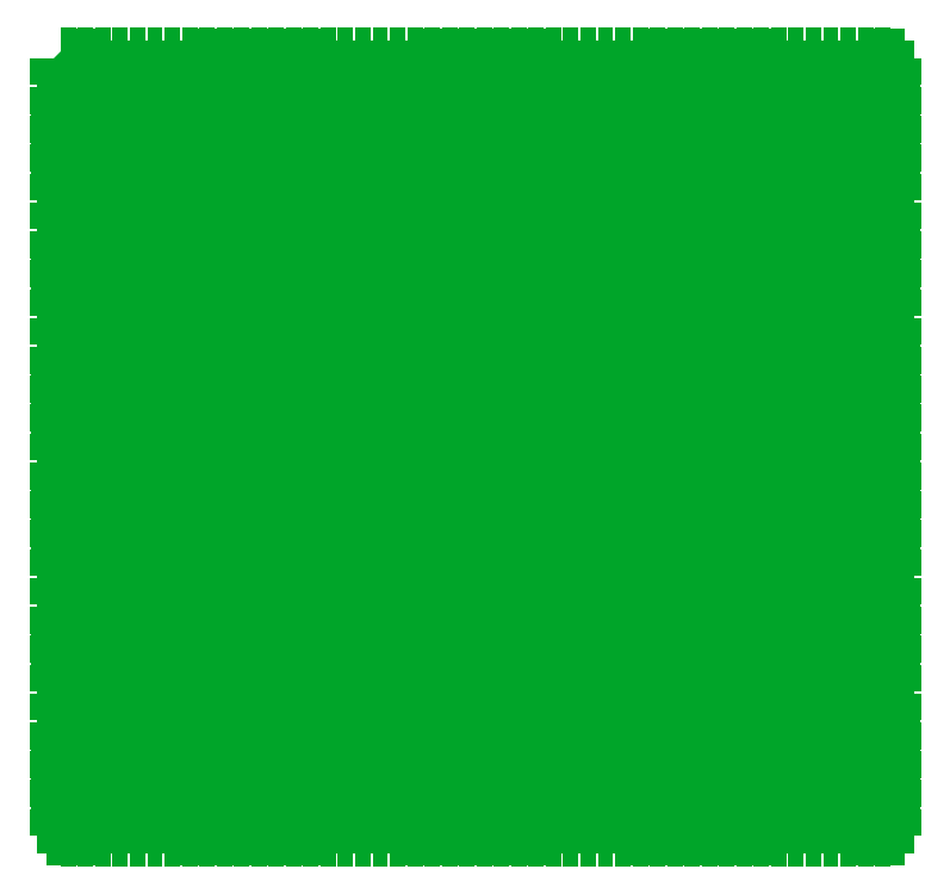
<metadata>
{"format":"dxf","ext":"dxf","renderer":"ezdxf+matplotlib","layout":"modelspace","background":"white","min_lineweight":24,"dpi":150}
</metadata>
<code>
0
SECTION
2
ENTITIES
0
POLYLINE
8
Window_Single
66
   1
70
   1
40
0
41
0
0
VERTEX
8
Window_Single
10
-1000
20
1900
0
VERTEX
8
Window_Single
10
-1000
20
1850
0
VERTEX
8
Window_Single
10
1000
20
1850
0
VERTEX
8
Window_Single
10
1000
20
1900
0
VERTEX
8
Window_Single
10
-1000
20
1900
0
SEQEND
0
POLYLINE
8
Window_Single
66
   1
70
   1
40
0
41
0
0
VERTEX
8
Window_Single
10
1100
20
1750
0
VERTEX
8
Window_Single
10
1100
20
-1750
0
VERTEX
8
Window_Single
10
1150
20
-1750
0
VERTEX
8
Window_Single
10
1150
20
1750
0
VERTEX
8
Window_Single
10
1100
20
1750
0
SEQEND
0
POLYLINE
8
Window_Single
66
   1
70
   1
40
0
41
0
0
VERTEX
8
Window_Single
10
1100
20
1750
0
VERTEX
8
Window_Single
10
1100
20
-1750
0
VERTEX
8
Window_Single
10
1150
20
-1750
0
VERTEX
8
Window_Single
10
1150
20
1750
0
VERTEX
8
Window_Single
10
1100
20
1750
0
SEQEND
0
POLYLINE
8
Window_Single
66
   1
70
   1
40
0
41
0
0
VERTEX
8
Window_Single
10
-1150
20
1750
0
VERTEX
8
Window_Single
10
-1150
20
-1750
0
VERTEX
8
Window_Single
10
-1100
20
-1750
0
VERTEX
8
Window_Single
10
-1100
20
1750
0
VERTEX
8
Window_Single
10
-1150
20
1750
0
SEQEND
0
POLYLINE
8
Window_Single
66
   1
70
   1
40
0
41
0
0
VERTEX
8
Window_Single
10
-1150
20
1750
0
VERTEX
8
Window_Single
10
-1150
20
-1750
0
VERTEX
8
Window_Single
10
-1100
20
-1750
0
VERTEX
8
Window_Single
10
-1100
20
1750
0
VERTEX
8
Window_Single
10
-1150
20
1750
0
SEQEND
0
POLYLINE
8
Window_Single
66
   1
70
   1
40
0
41
0
0
VERTEX
8
Window_Single
10
1100
20
1750
0
VERTEX
8
Window_Single
10
1100
20
-1750
0
VERTEX
8
Window_Single
10
1150
20
-1750
0
VERTEX
8
Window_Single
10
1150
20
1750
0
VERTEX
8
Window_Single
10
1100
20
1750
0
SEQEND
0
POLYLINE
8
Window_Single
66
   1
70
   1
40
0
41
0
0
VERTEX
8
Window_Single
10
-1150
20
1750
0
VERTEX
8
Window_Single
10
-1150
20
-1750
0
VERTEX
8
Window_Single
10
-1100
20
-1750
0
VERTEX
8
Window_Single
10
-1100
20
1750
0
VERTEX
8
Window_Single
10
-1150
20
1750
0
SEQEND
0
POLYLINE
8
Window_Single
66
   1
70
   1
40
0
41
0
0
VERTEX
8
Window_Single
10
-1150
20
1750
0
VERTEX
8
Window_Single
10
-1150
20
-1750
0
VERTEX
8
Window_Single
10
-1100
20
-1750
0
VERTEX
8
Window_Single
10
-1100
20
1750
0
VERTEX
8
Window_Single
10
-1150
20
1750
0
SEQEND
0
POLYLINE
8
Window_Single
66
   1
70
   1
40
0
41
0
0
VERTEX
8
Window_Single
10
1100
20
1750
0
VERTEX
8
Window_Single
10
1100
20
-1750
0
VERTEX
8
Window_Single
10
1150
20
-1750
0
VERTEX
8
Window_Single
10
1150
20
1750
0
VERTEX
8
Window_Single
10
1100
20
1750
0
SEQEND
0
POLYLINE
8
Window_Single
66
   1
70
   1
40
0
41
0
0
VERTEX
8
Window_Single
10
-1150
20
1750
0
VERTEX
8
Window_Single
10
-1150
20
-1750
0
VERTEX
8
Window_Single
10
-1100
20
-1750
0
VERTEX
8
Window_Single
10
-1100
20
1750
0
VERTEX
8
Window_Single
10
-1150
20
1750
0
SEQEND
0
POLYLINE
8
Window_Single
66
   1
70
   1
40
0
41
0
0
VERTEX
8
Window_Single
10
1100
20
1750
0
VERTEX
8
Window_Single
10
1100
20
-1750
0
VERTEX
8
Window_Single
10
1150
20
-1750
0
VERTEX
8
Window_Single
10
1150
20
1750
0
VERTEX
8
Window_Single
10
1100
20
1750
0
SEQEND
0
POLYLINE
8
Window_Single
66
   1
70
   1
40
0
41
0
0
VERTEX
8
Window_Single
10
-1150
20
1750
0
VERTEX
8
Window_Single
10
-1150
20
-1750
0
VERTEX
8
Window_Single
10
-1100
20
-1750
0
VERTEX
8
Window_Single
10
-1100
20
1750
0
VERTEX
8
Window_Single
10
-1150
20
1750
0
SEQEND
0
POLYLINE
8
Window_Single
66
   1
70
   1
40
0
41
0
0
VERTEX
8
Window_Single
10
-1150
20
1750
0
VERTEX
8
Window_Single
10
-1150
20
-1750
0
VERTEX
8
Window_Single
10
-1100
20
-1750
0
VERTEX
8
Window_Single
10
-1100
20
1750
0
VERTEX
8
Window_Single
10
-1150
20
1750
0
SEQEND
0
POLYLINE
8
Window_Single
66
   1
70
   1
40
0
41
0
0
VERTEX
8
Window_Single
10
1100
20
1750
0
VERTEX
8
Window_Single
10
1100
20
-1750
0
VERTEX
8
Window_Single
10
1150
20
-1750
0
VERTEX
8
Window_Single
10
1150
20
1750
0
VERTEX
8
Window_Single
10
1100
20
1750
0
SEQEND
0
POLYLINE
8
Window_Single
66
   1
70
   1
40
0
41
0
0
VERTEX
8
Window_Single
10
-1000
20
-1850
0
VERTEX
8
Window_Single
10
-1000
20
-1900
0
VERTEX
8
Window_Single
10
1000
20
-1900
0
VERTEX
8
Window_Single
10
1000
20
-1850
0
VERTEX
8
Window_Single
10
-1000
20
-1850
0
SEQEND
0
POLYLINE
8
Window_Single
66
   1
70
   1
40
0
41
0
0
VERTEX
8
Window_Single
10
175
20
175
0
VERTEX
8
Window_Single
10
-175
20
175
0
VERTEX
8
Window_Single
10
-175
20
-175
0
VERTEX
8
Window_Single
10
175
20
-175
0
VERTEX
8
Window_Single
10
175
20
175
0
SEQEND
0
INSERT
8
Pads
2
Window_Single
10
0
20
0
30
   0
41
1
42
1
43
1
50
0
70
48
71
27
44
2250
45
3750
0
ENDSEC
0
EOF

</code>
